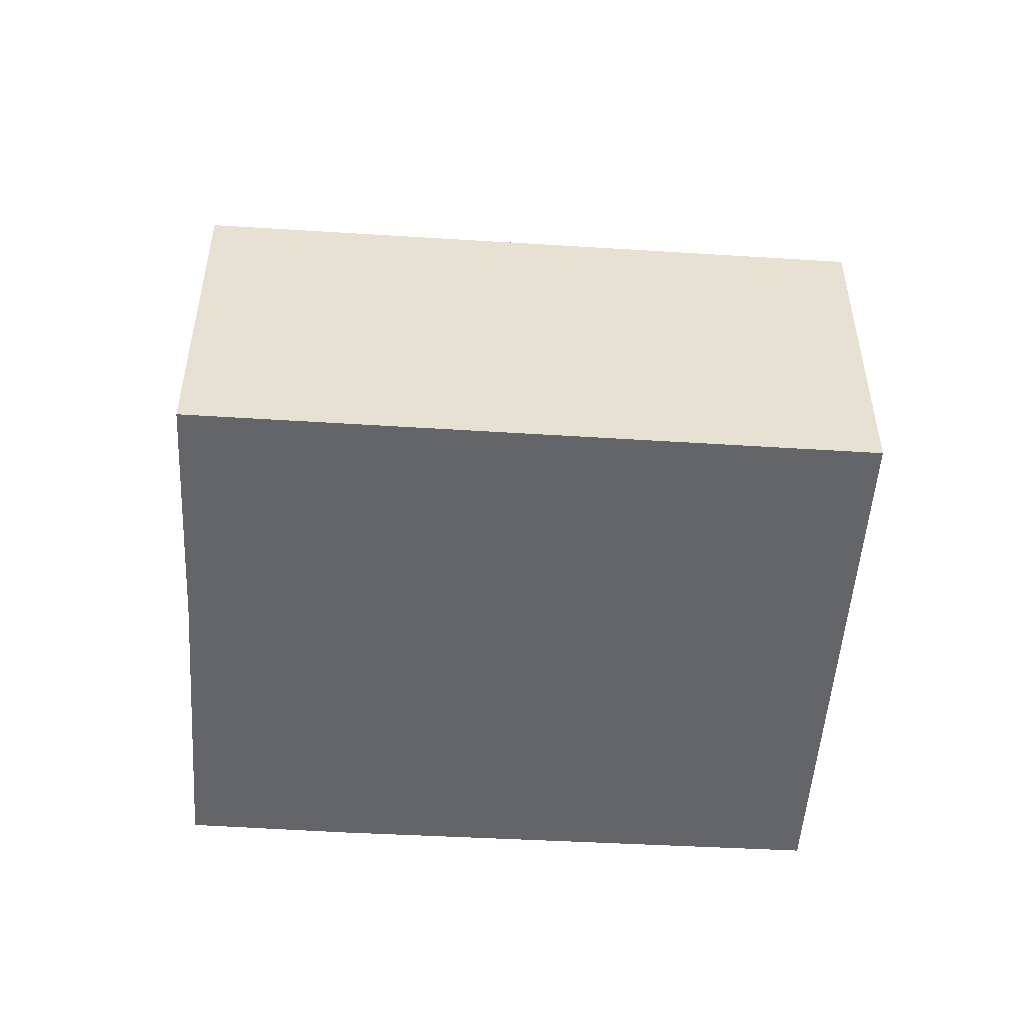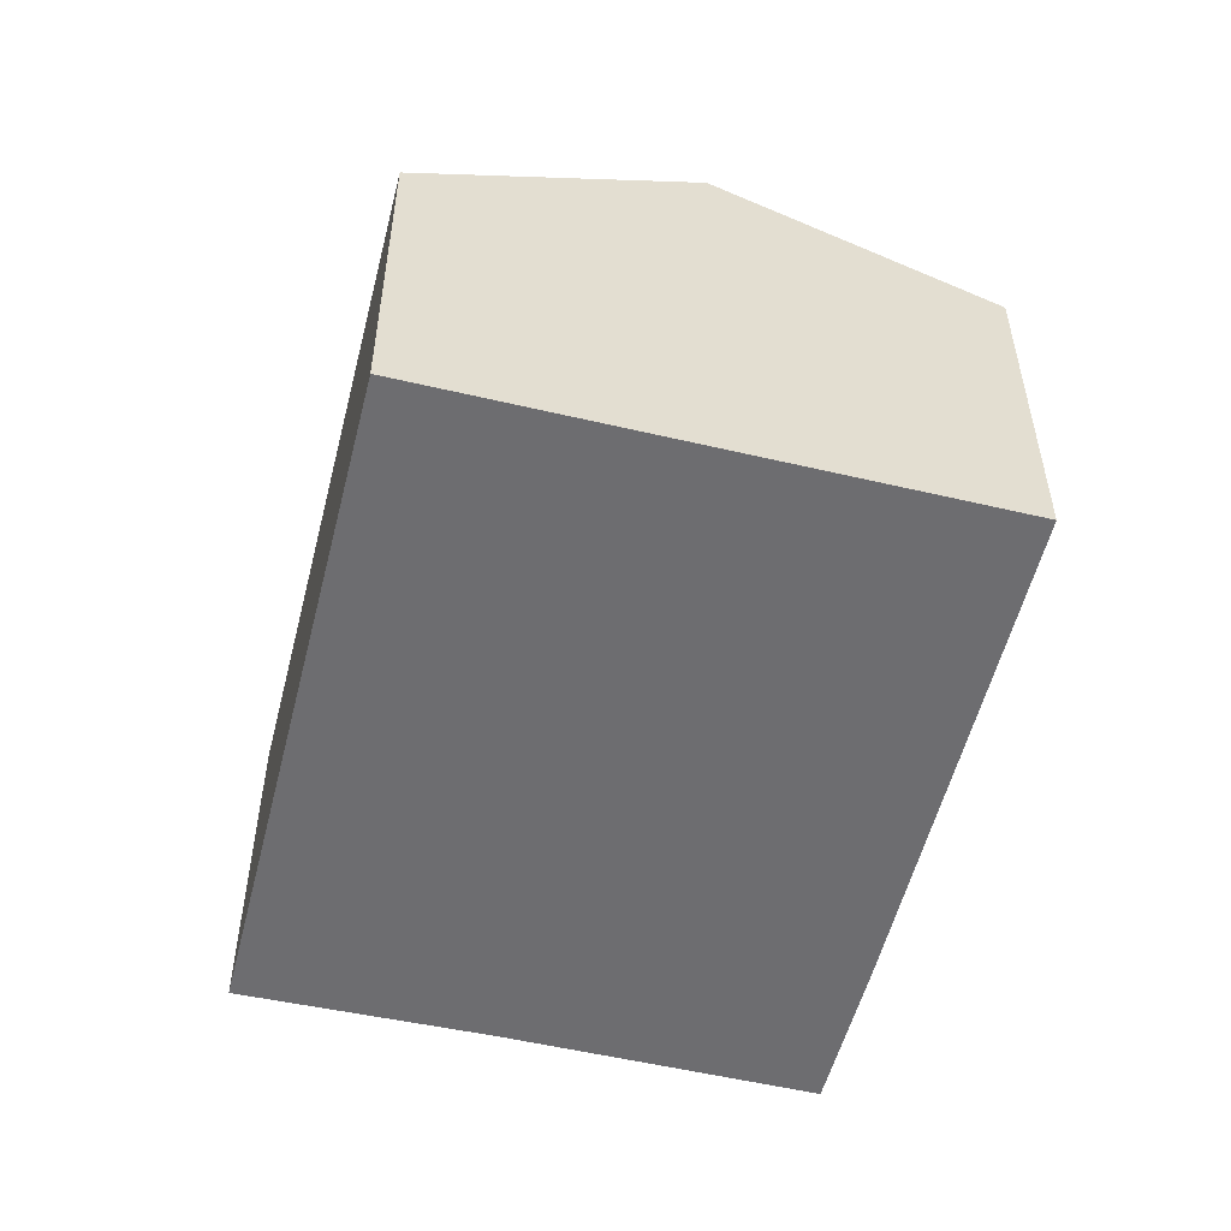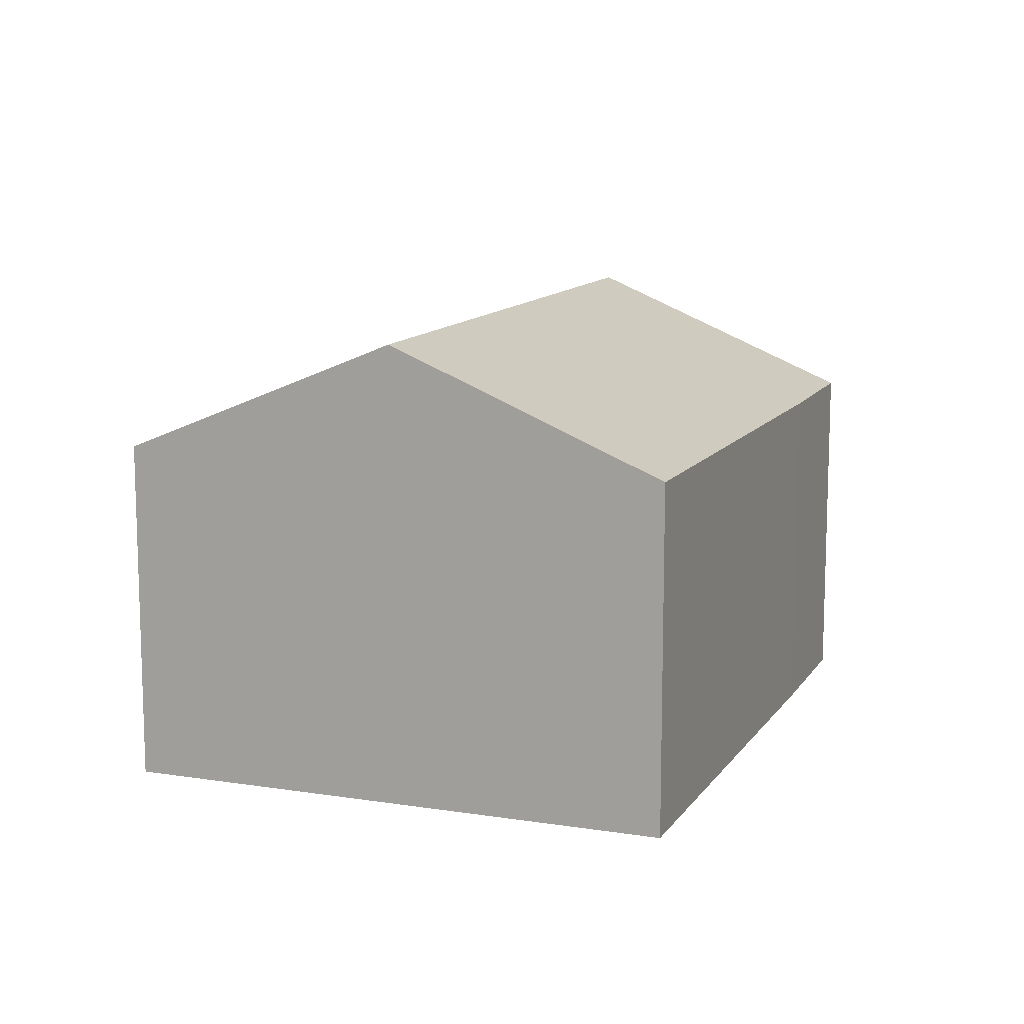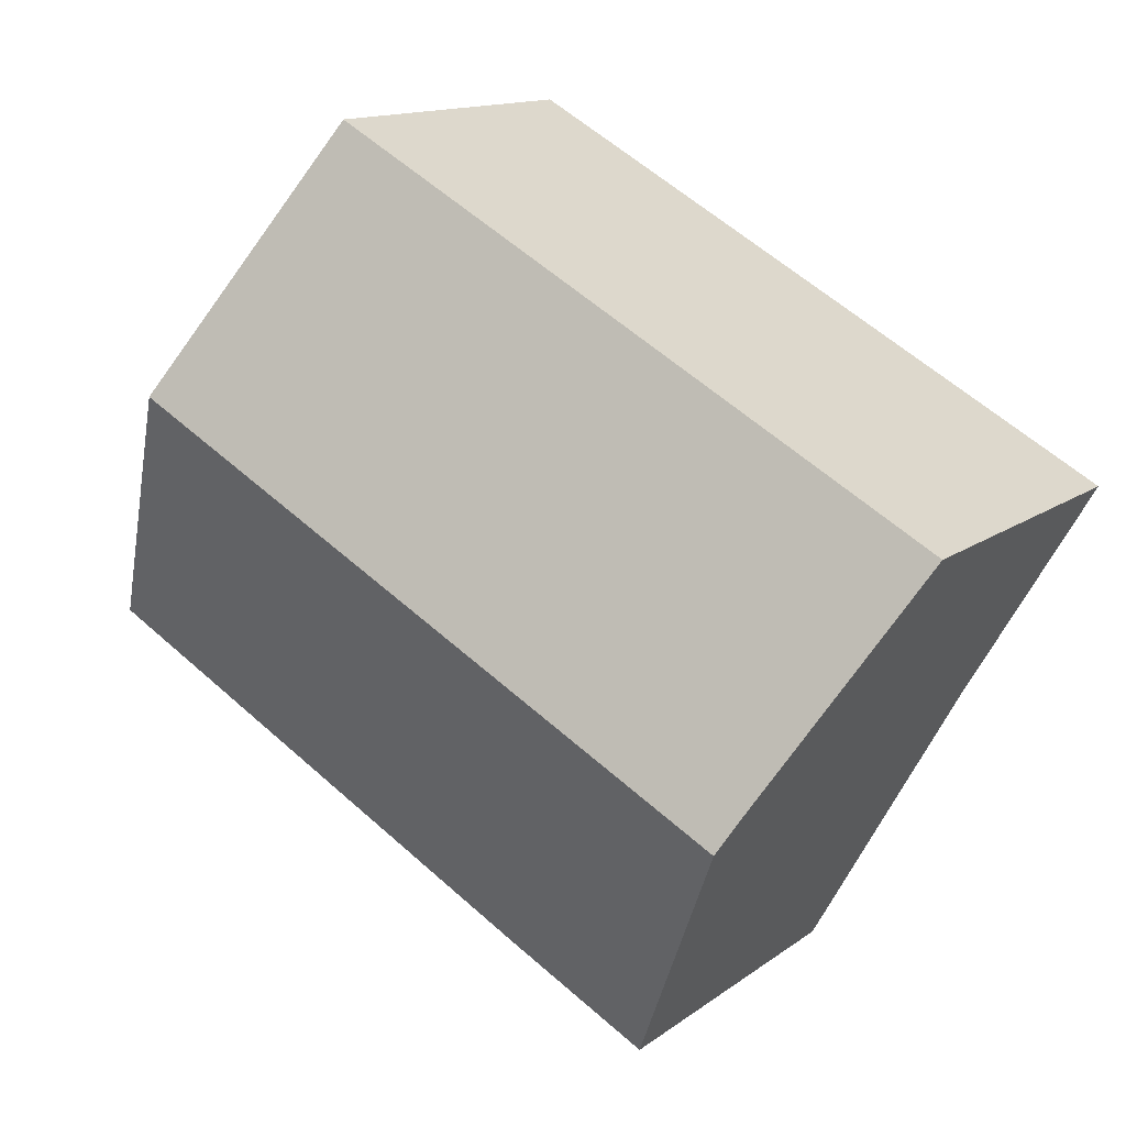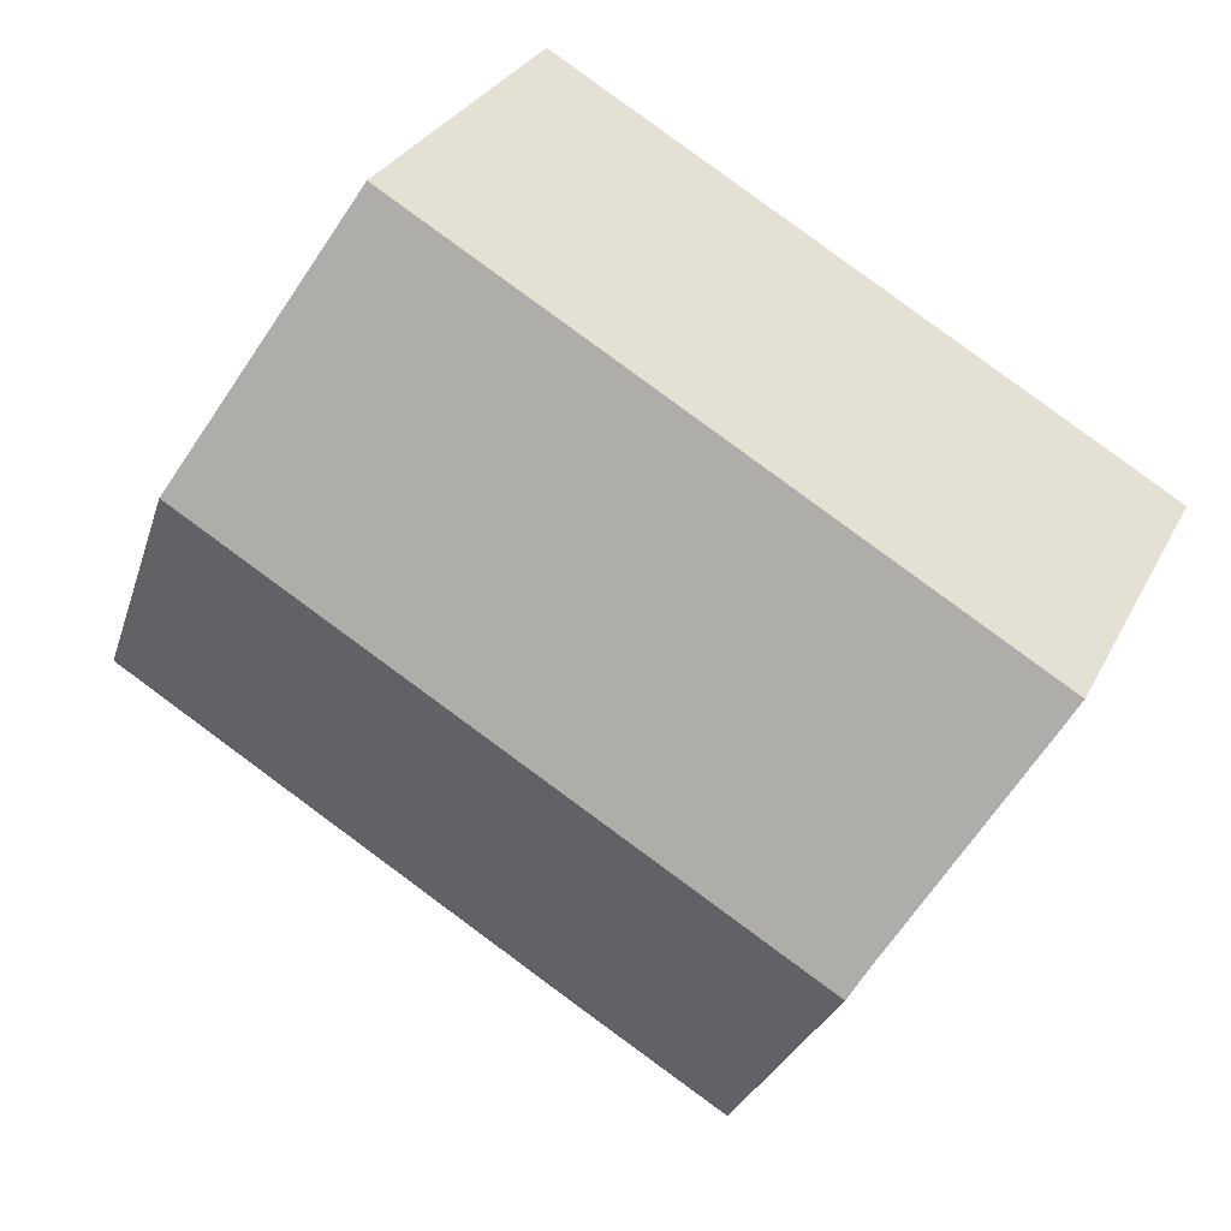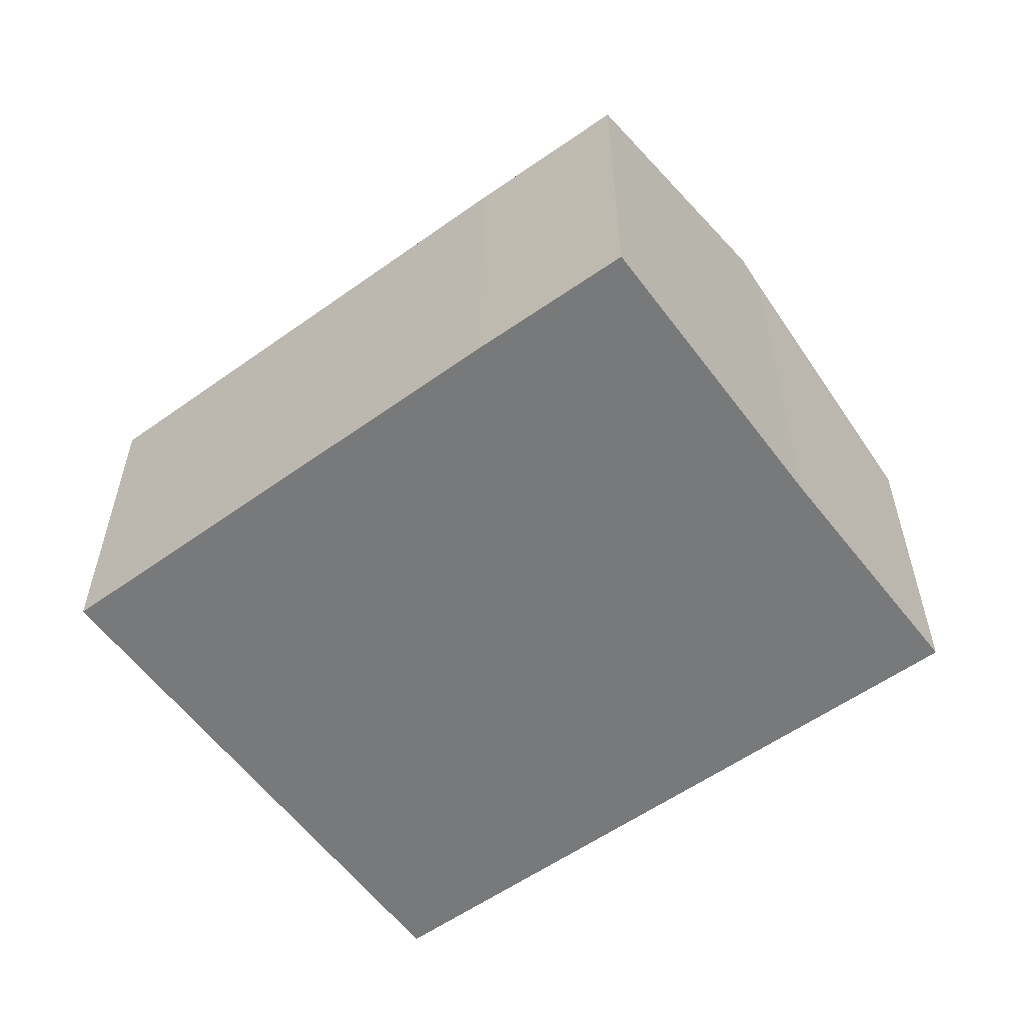
<metadata>
{"format":"obj","ext":"obj","renderer":"f3d","projection":"perspective","resolution":1024,"background":"white","views":[{"elev":-51.4,"azim":-33.0,"up":"+Y"},{"elev":-54.1,"azim":46.8,"up":"+Y"},{"elev":11.9,"azim":81.6,"up":"+Y"},{"elev":13.4,"azim":-147.9,"up":"+Z"},{"elev":29.5,"azim":-157.5,"up":"+Z"},{"elev":-57.7,"azim":-172.9,"up":"+Y"}]}
</metadata>
<code>
v  3.274 10.61 -5.61
v  9.727 7.918 -9.465
v  6.43 7.925 -11.28
v  16.8 10.61 1.912
v  19.91 7.968 -3.666
v  13.64 7.923 7.584
v  2.931 10.32 -4.994
v  0 7.923 4.851e-16
v  6.43 6.906e-16 -11.28
v  2.931 3.058e-16 -4.994
v  3.274 3.435e-16 -5.61
v  0 0 0
v  13.64 -4.644e-16 7.584
v  16.8 -1.171e-16 1.912
v  19.91 2.245e-16 -3.666
v  9.727 5.796e-16 -9.465
g defaultobject
f 1 2 3
f 2 1 4
f 2 4 5
f 6 7 8
f 7 6 1
f 1 6 4
f 9 1 3
f 1 9 7
f 7 9 10
f 10 9 11
f 10 8 7
f 8 10 12
f 12 6 8
f 6 12 13
f 13 4 6
f 4 13 5
f 5 13 14
f 5 14 15
f 15 2 5
f 2 15 16
f 2 16 3
f 3 16 9
f 10 13 12
f 13 10 14
f 14 10 11
f 14 11 9
f 14 9 15
f 15 9 16

</code>
